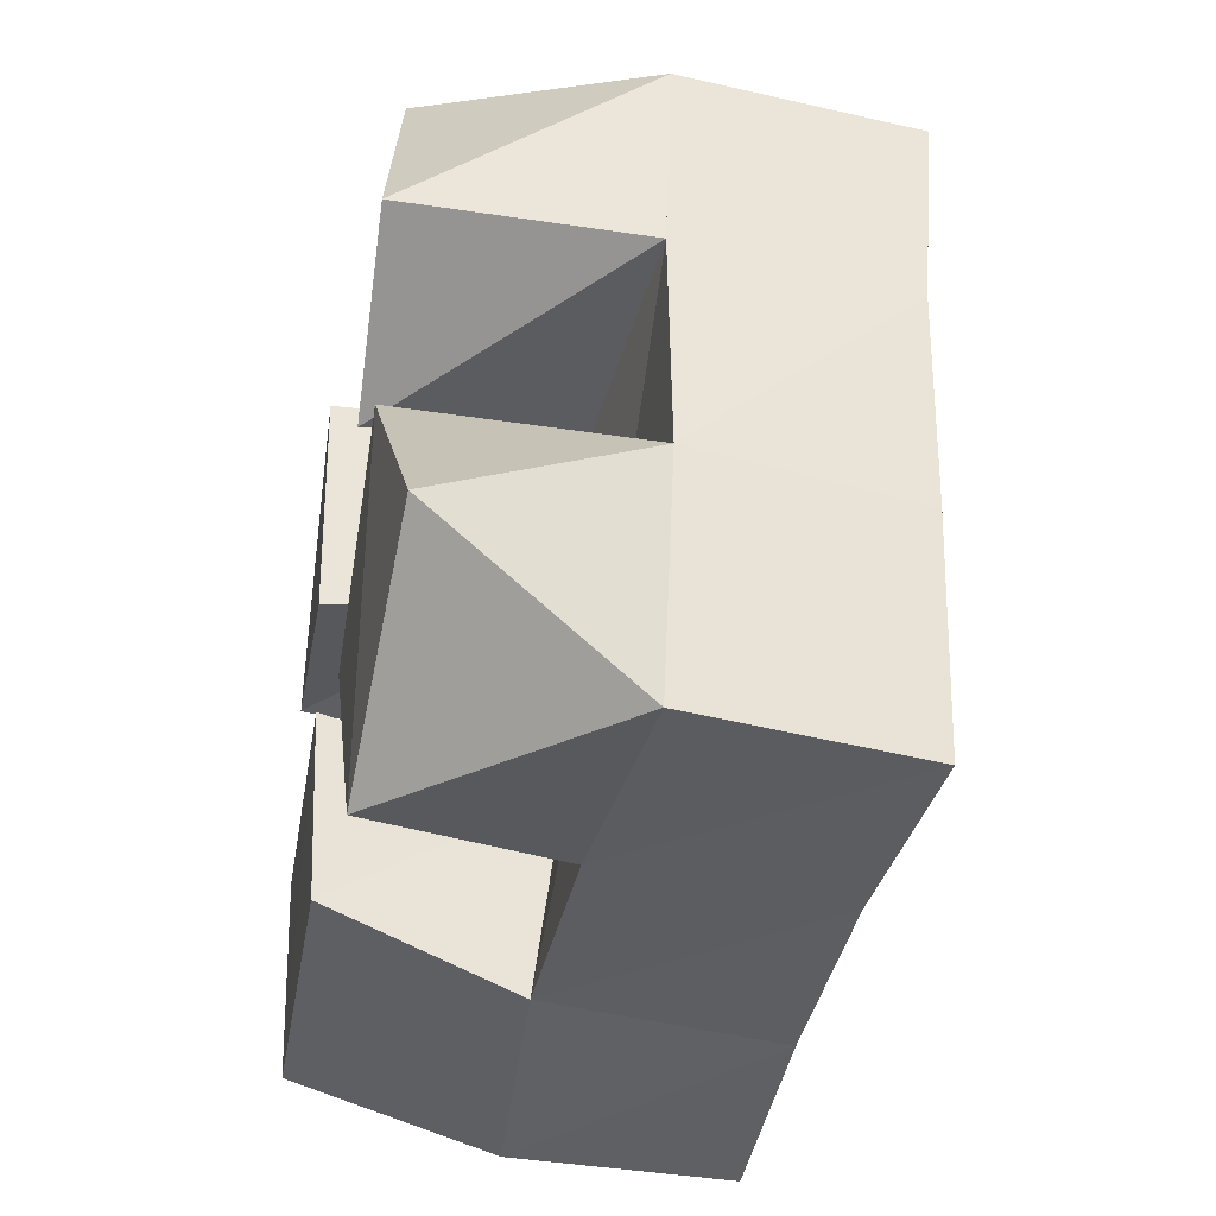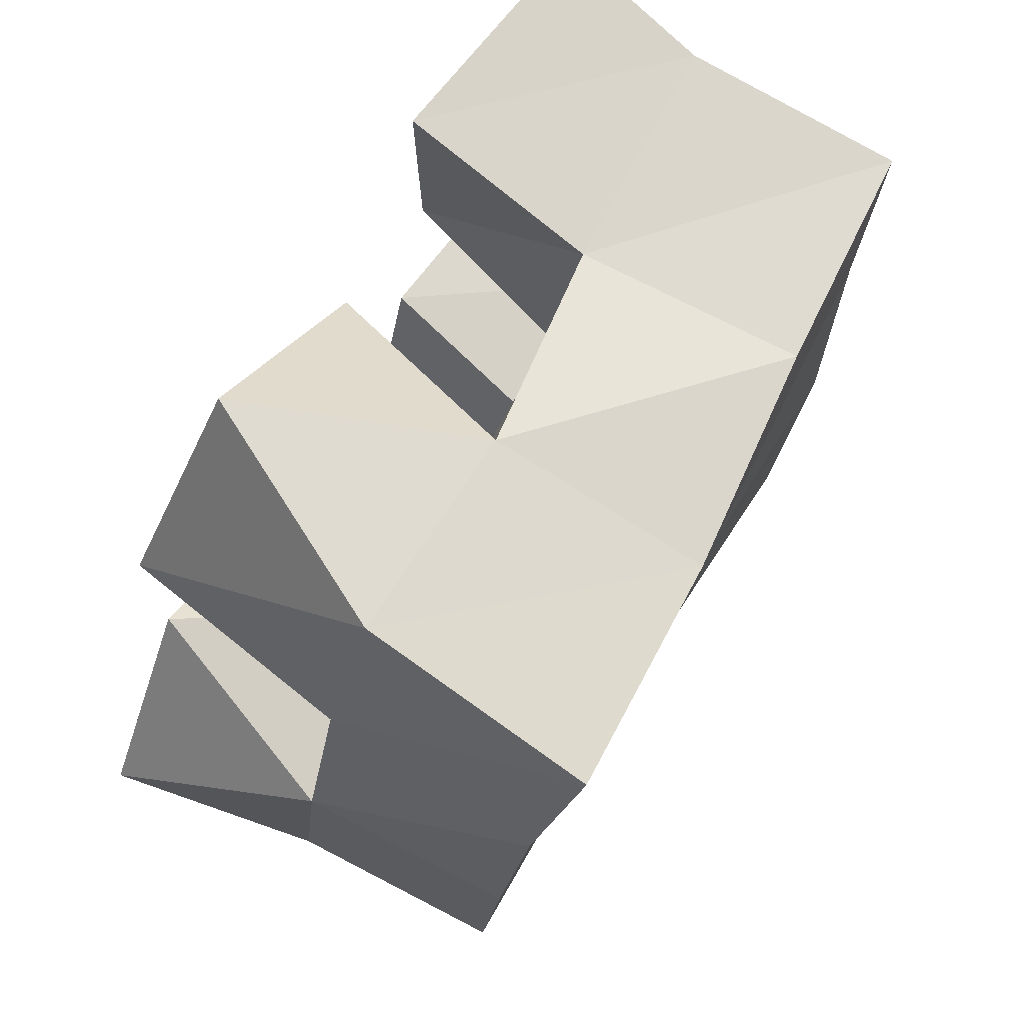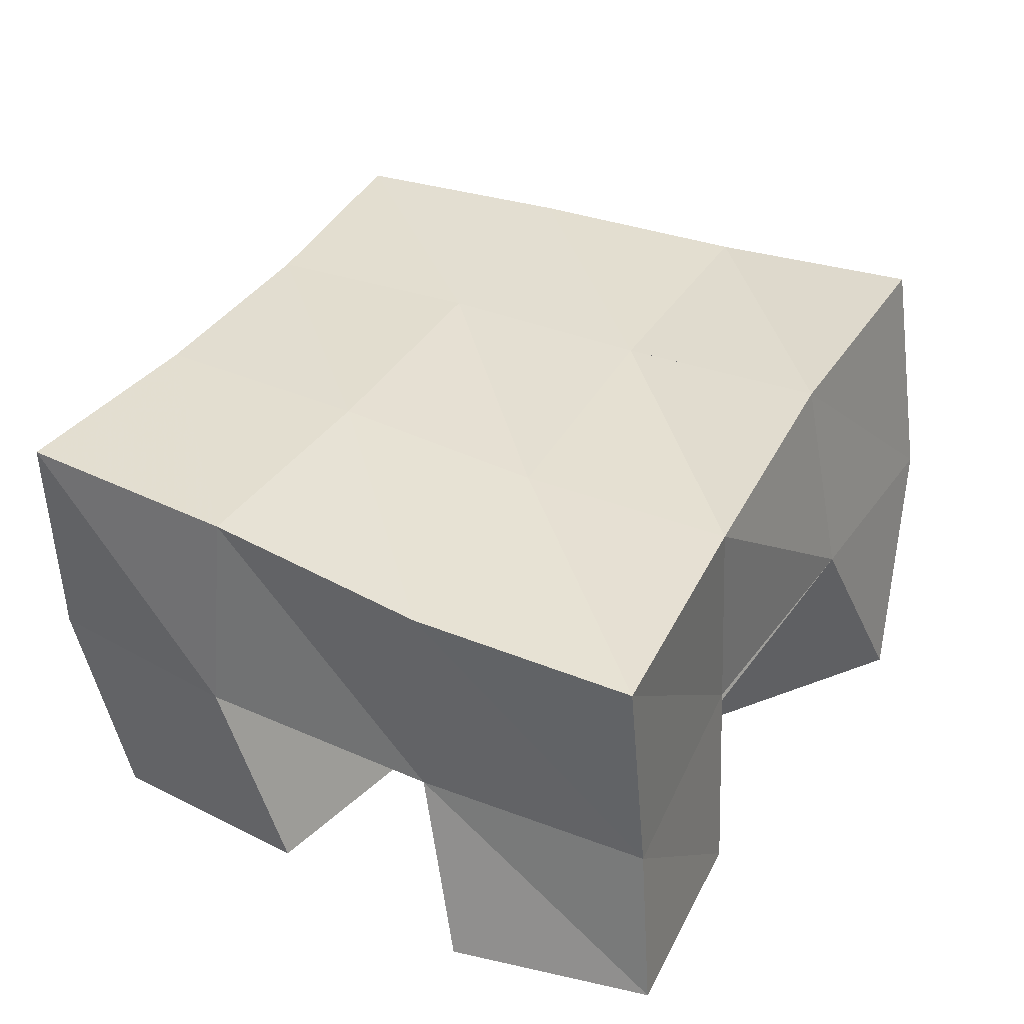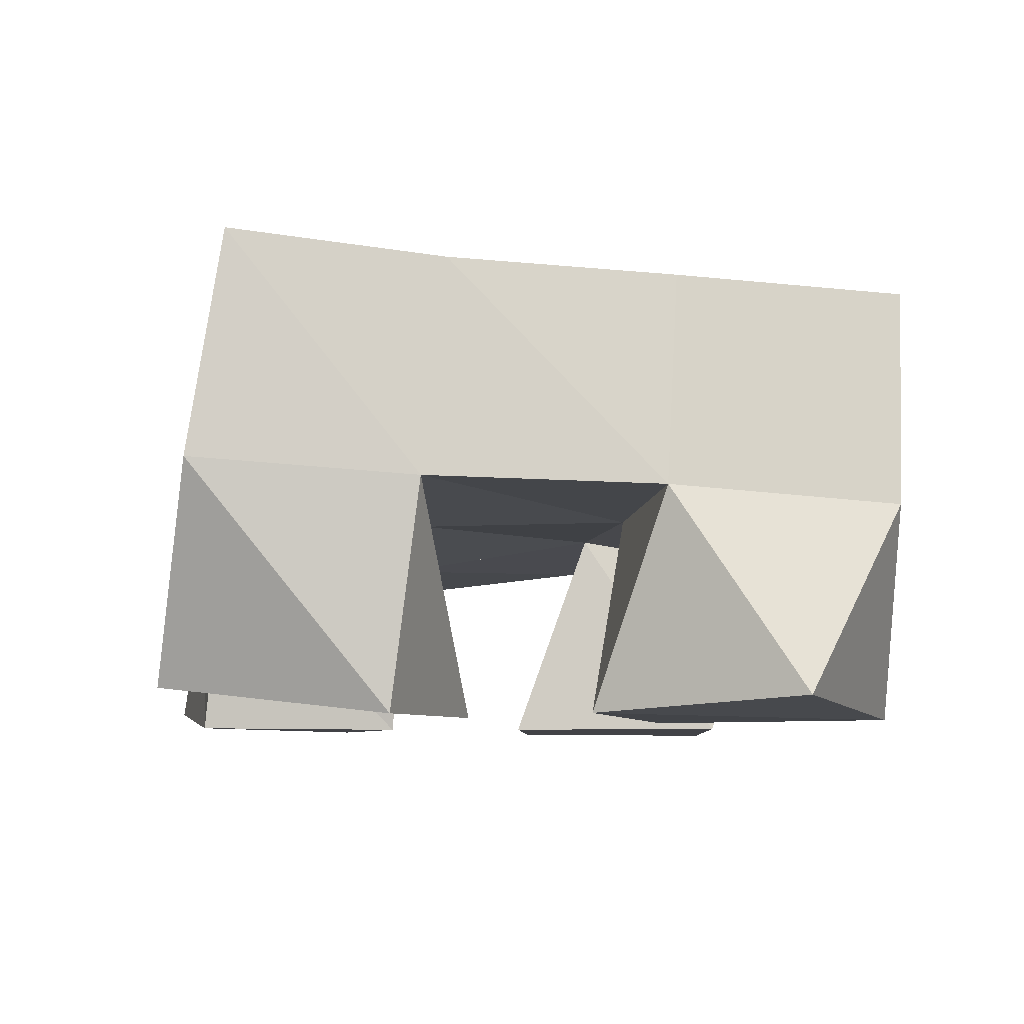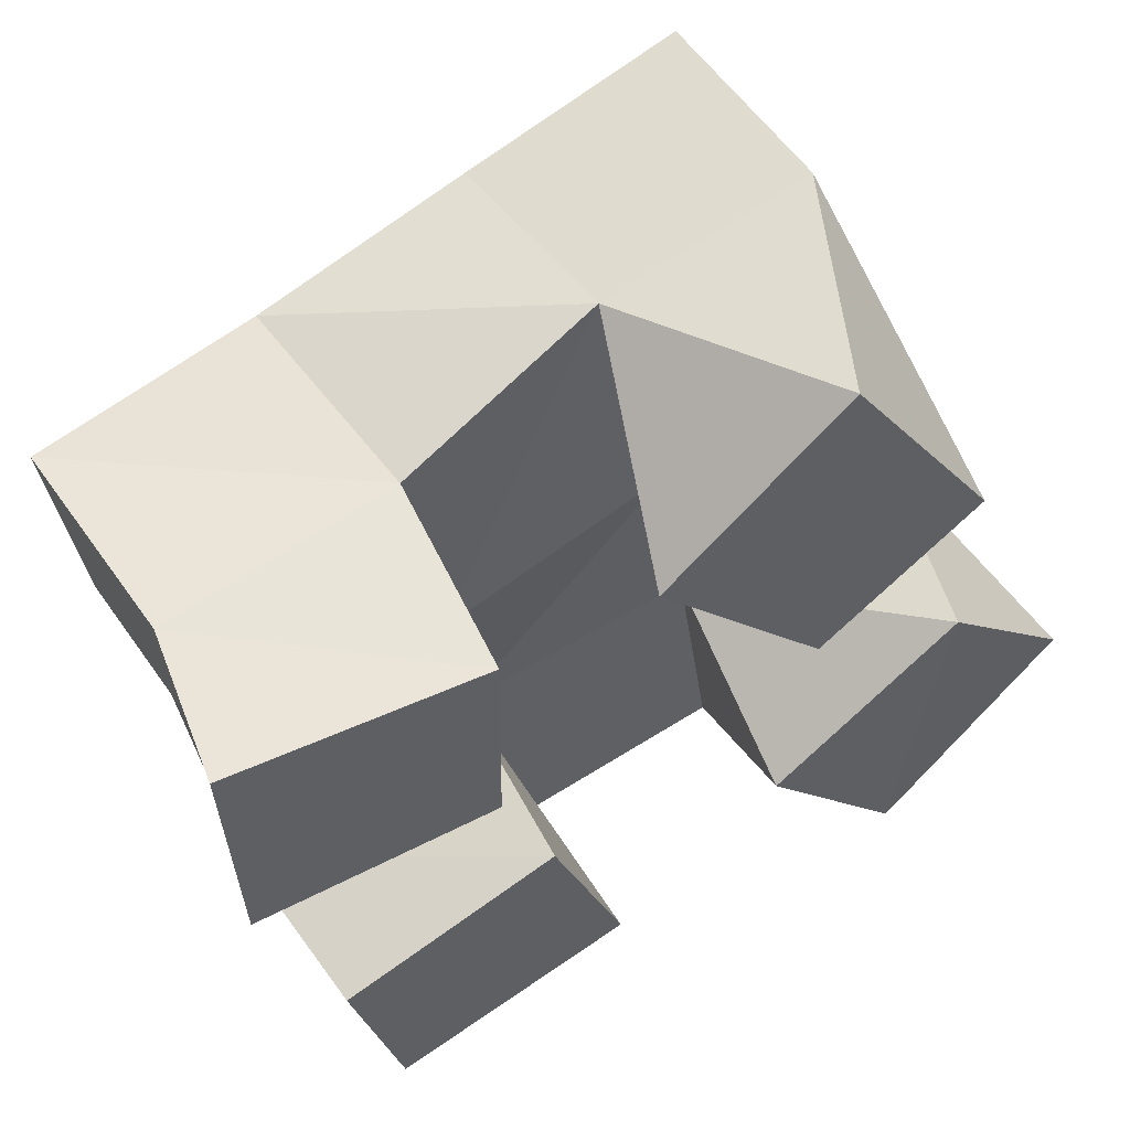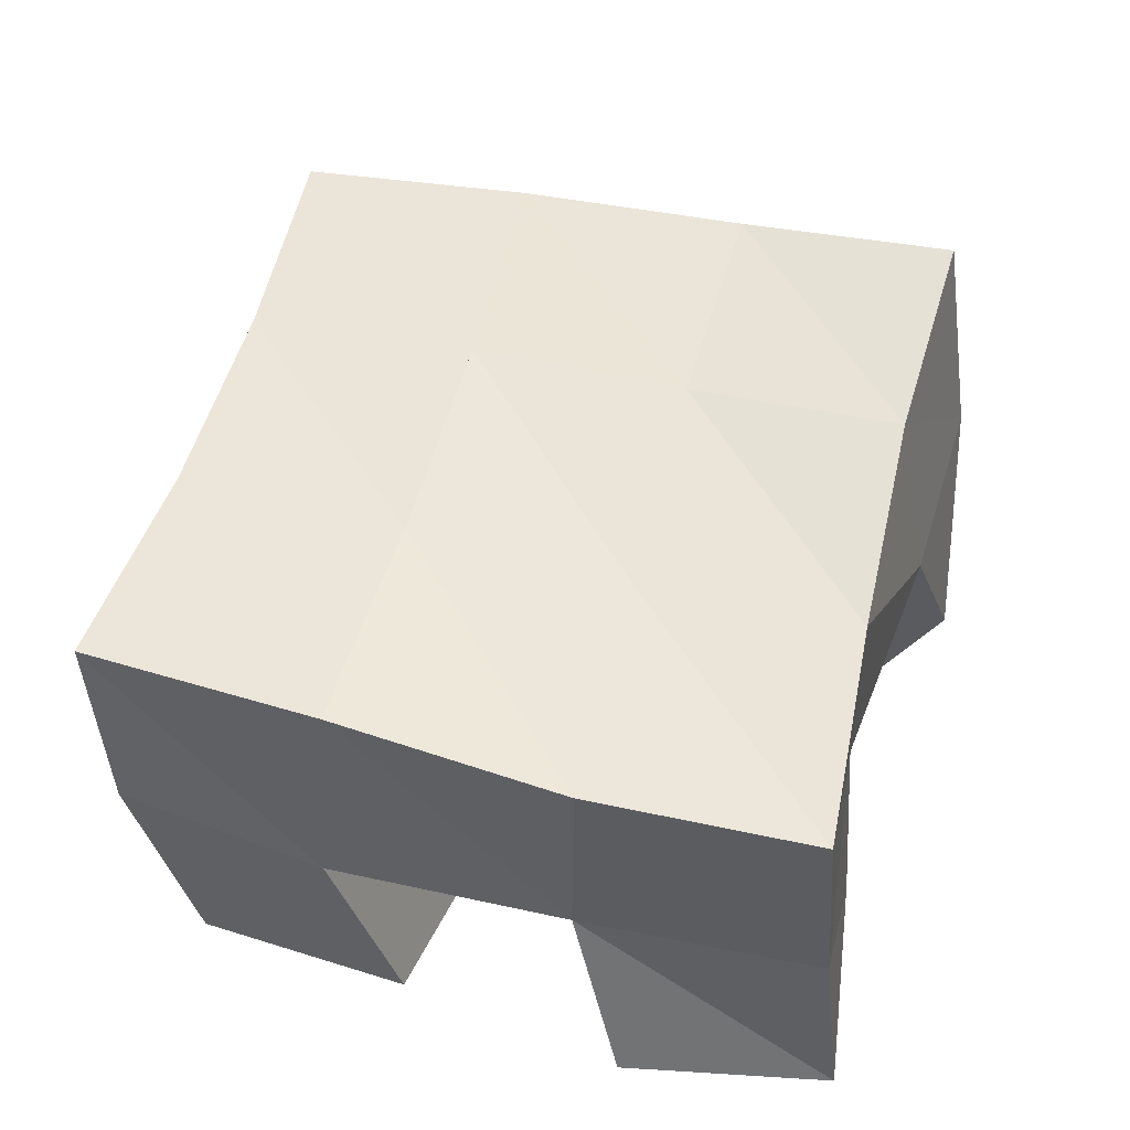
<metadata>
{"format":"obj","ext":"obj","renderer":"f3d","projection":"perspective","resolution":1024,"background":"white","views":[{"elev":-30.0,"azim":79.5,"up":"+Z"},{"elev":74.5,"azim":122.7,"up":"+Z"},{"elev":36.4,"azim":-69.1,"up":"+Y"},{"elev":-7.5,"azim":74.8,"up":"+Y"},{"elev":56.5,"azim":-30.2,"up":"+Z"},{"elev":49.5,"azim":-83.4,"up":"+Y"}]}
</metadata>
<code>
v 2 0.1034 0.7639
v 1.987 0.1459 0.7368
v 1.967 0.1005 0.8014
v 1.983 0.149 0.789
v 1.958 0.1 0.7283
v 1.935 0.1421 0.7334
v 1.925 0.1 0.7715
v 1.93 0.1474 0.7821
v 1.86 0.1 0.8227
v 1.87 0.1406 0.8218
v 1.861 0.1 0.8718
v 1.865 0.1449 0.8684
v 1.809 0.1009 0.8248
v 1.82 0.139 0.8136
v 1.808 0.1053 0.8708
v 1.814 0.1403 0.8666
v 1.888 0.1 0.7444
v 1.886 0.1413 0.7284
v 1.871 0.1 0.7919
v 1.877 0.1487 0.7754
v 1.834 0.1 0.7295
v 1.838 0.1435 0.7149
v 1.824 0.1001 0.7761
v 1.822 0.1461 0.7618
v 1.966 0.1 0.8461
v 1.971 0.1507 0.8407
v 1.937 0.1063 0.892
v 1.959 0.1546 0.8899
v 1.931 0.1005 0.8201
v 1.923 0.1456 0.8289
v 1.897 0.1067 0.857
v 1.912 0.1538 0.8814
v 1.982 0.1941 0.7336
v 1.978 0.1964 0.7849
v 1.934 0.1916 0.7294
v 1.928 0.1943 0.7794
v 1.886 0.1914 0.723
v 1.876 0.1929 0.7728
v 1.838 0.1914 0.7128
v 1.827 0.192 0.7641
v 1.97 0.199 0.835
v 1.919 0.1961 0.8268
v 1.867 0.1919 0.8203
v 1.816 0.1883 0.8143
v 1.96 0.2049 0.8821
v 1.91 0.2005 0.8731
v 1.86 0.1933 0.8677
v 1.811 0.1875 0.8636
f 1 2 4
f 3 1 4
f 2 6 8
f 4 2 8
f 6 5 7
f 8 6 7
f 5 1 3
f 7 5 3
f 8 7 3
f 4 8 3
f 2 1 5
f 6 2 5
f 9 10 12
f 11 9 12
f 10 14 16
f 12 10 16
f 14 13 15
f 16 14 15
f 13 9 11
f 15 13 11
f 16 15 11
f 12 16 11
f 10 9 13
f 14 10 13
f 17 18 20
f 19 17 20
f 18 22 24
f 20 18 24
f 22 21 23
f 24 22 23
f 21 17 19
f 23 21 19
f 24 23 19
f 20 24 19
f 18 17 21
f 22 18 21
f 25 26 28
f 27 25 28
f 26 30 32
f 28 26 32
f 30 29 31
f 32 30 31
f 29 25 27
f 31 29 27
f 32 31 27
f 28 32 27
f 26 25 29
f 30 26 29
f 2 33 34
f 4 2 34
f 33 35 36
f 34 33 36
f 35 6 8
f 36 35 8
f 6 2 4
f 8 6 4
f 36 8 4
f 34 36 4
f 33 2 6
f 35 33 6
f 6 35 36
f 8 6 36
f 35 37 38
f 36 35 38
f 37 18 20
f 38 37 20
f 18 6 8
f 20 18 8
f 38 20 8
f 36 38 8
f 35 6 18
f 37 35 18
f 18 37 38
f 20 18 38
f 37 39 40
f 38 37 40
f 39 22 24
f 40 39 24
f 22 18 20
f 24 22 20
f 40 24 20
f 38 40 20
f 37 18 22
f 39 37 22
f 4 34 41
f 26 4 41
f 34 36 42
f 41 34 42
f 36 8 30
f 42 36 30
f 8 4 26
f 30 8 26
f 42 30 26
f 41 42 26
f 34 4 8
f 36 34 8
f 8 36 42
f 30 8 42
f 36 38 43
f 42 36 43
f 38 20 10
f 43 38 10
f 20 8 30
f 10 20 30
f 43 10 30
f 42 43 30
f 36 8 20
f 38 36 20
f 20 38 43
f 10 20 43
f 38 40 44
f 43 38 44
f 40 24 14
f 44 40 14
f 24 20 10
f 14 24 10
f 44 14 10
f 43 44 10
f 38 20 24
f 40 38 24
f 26 41 45
f 28 26 45
f 41 42 46
f 45 41 46
f 42 30 32
f 46 42 32
f 30 26 28
f 32 30 28
f 46 32 28
f 45 46 28
f 41 26 30
f 42 41 30
f 30 42 46
f 32 30 46
f 42 43 47
f 46 42 47
f 43 10 12
f 47 43 12
f 10 30 32
f 12 10 32
f 47 12 32
f 46 47 32
f 42 30 10
f 43 42 10
f 10 43 47
f 12 10 47
f 43 44 48
f 47 43 48
f 44 14 16
f 48 44 16
f 14 10 12
f 16 14 12
f 48 16 12
f 47 48 12
f 43 10 14
f 44 43 14

</code>
